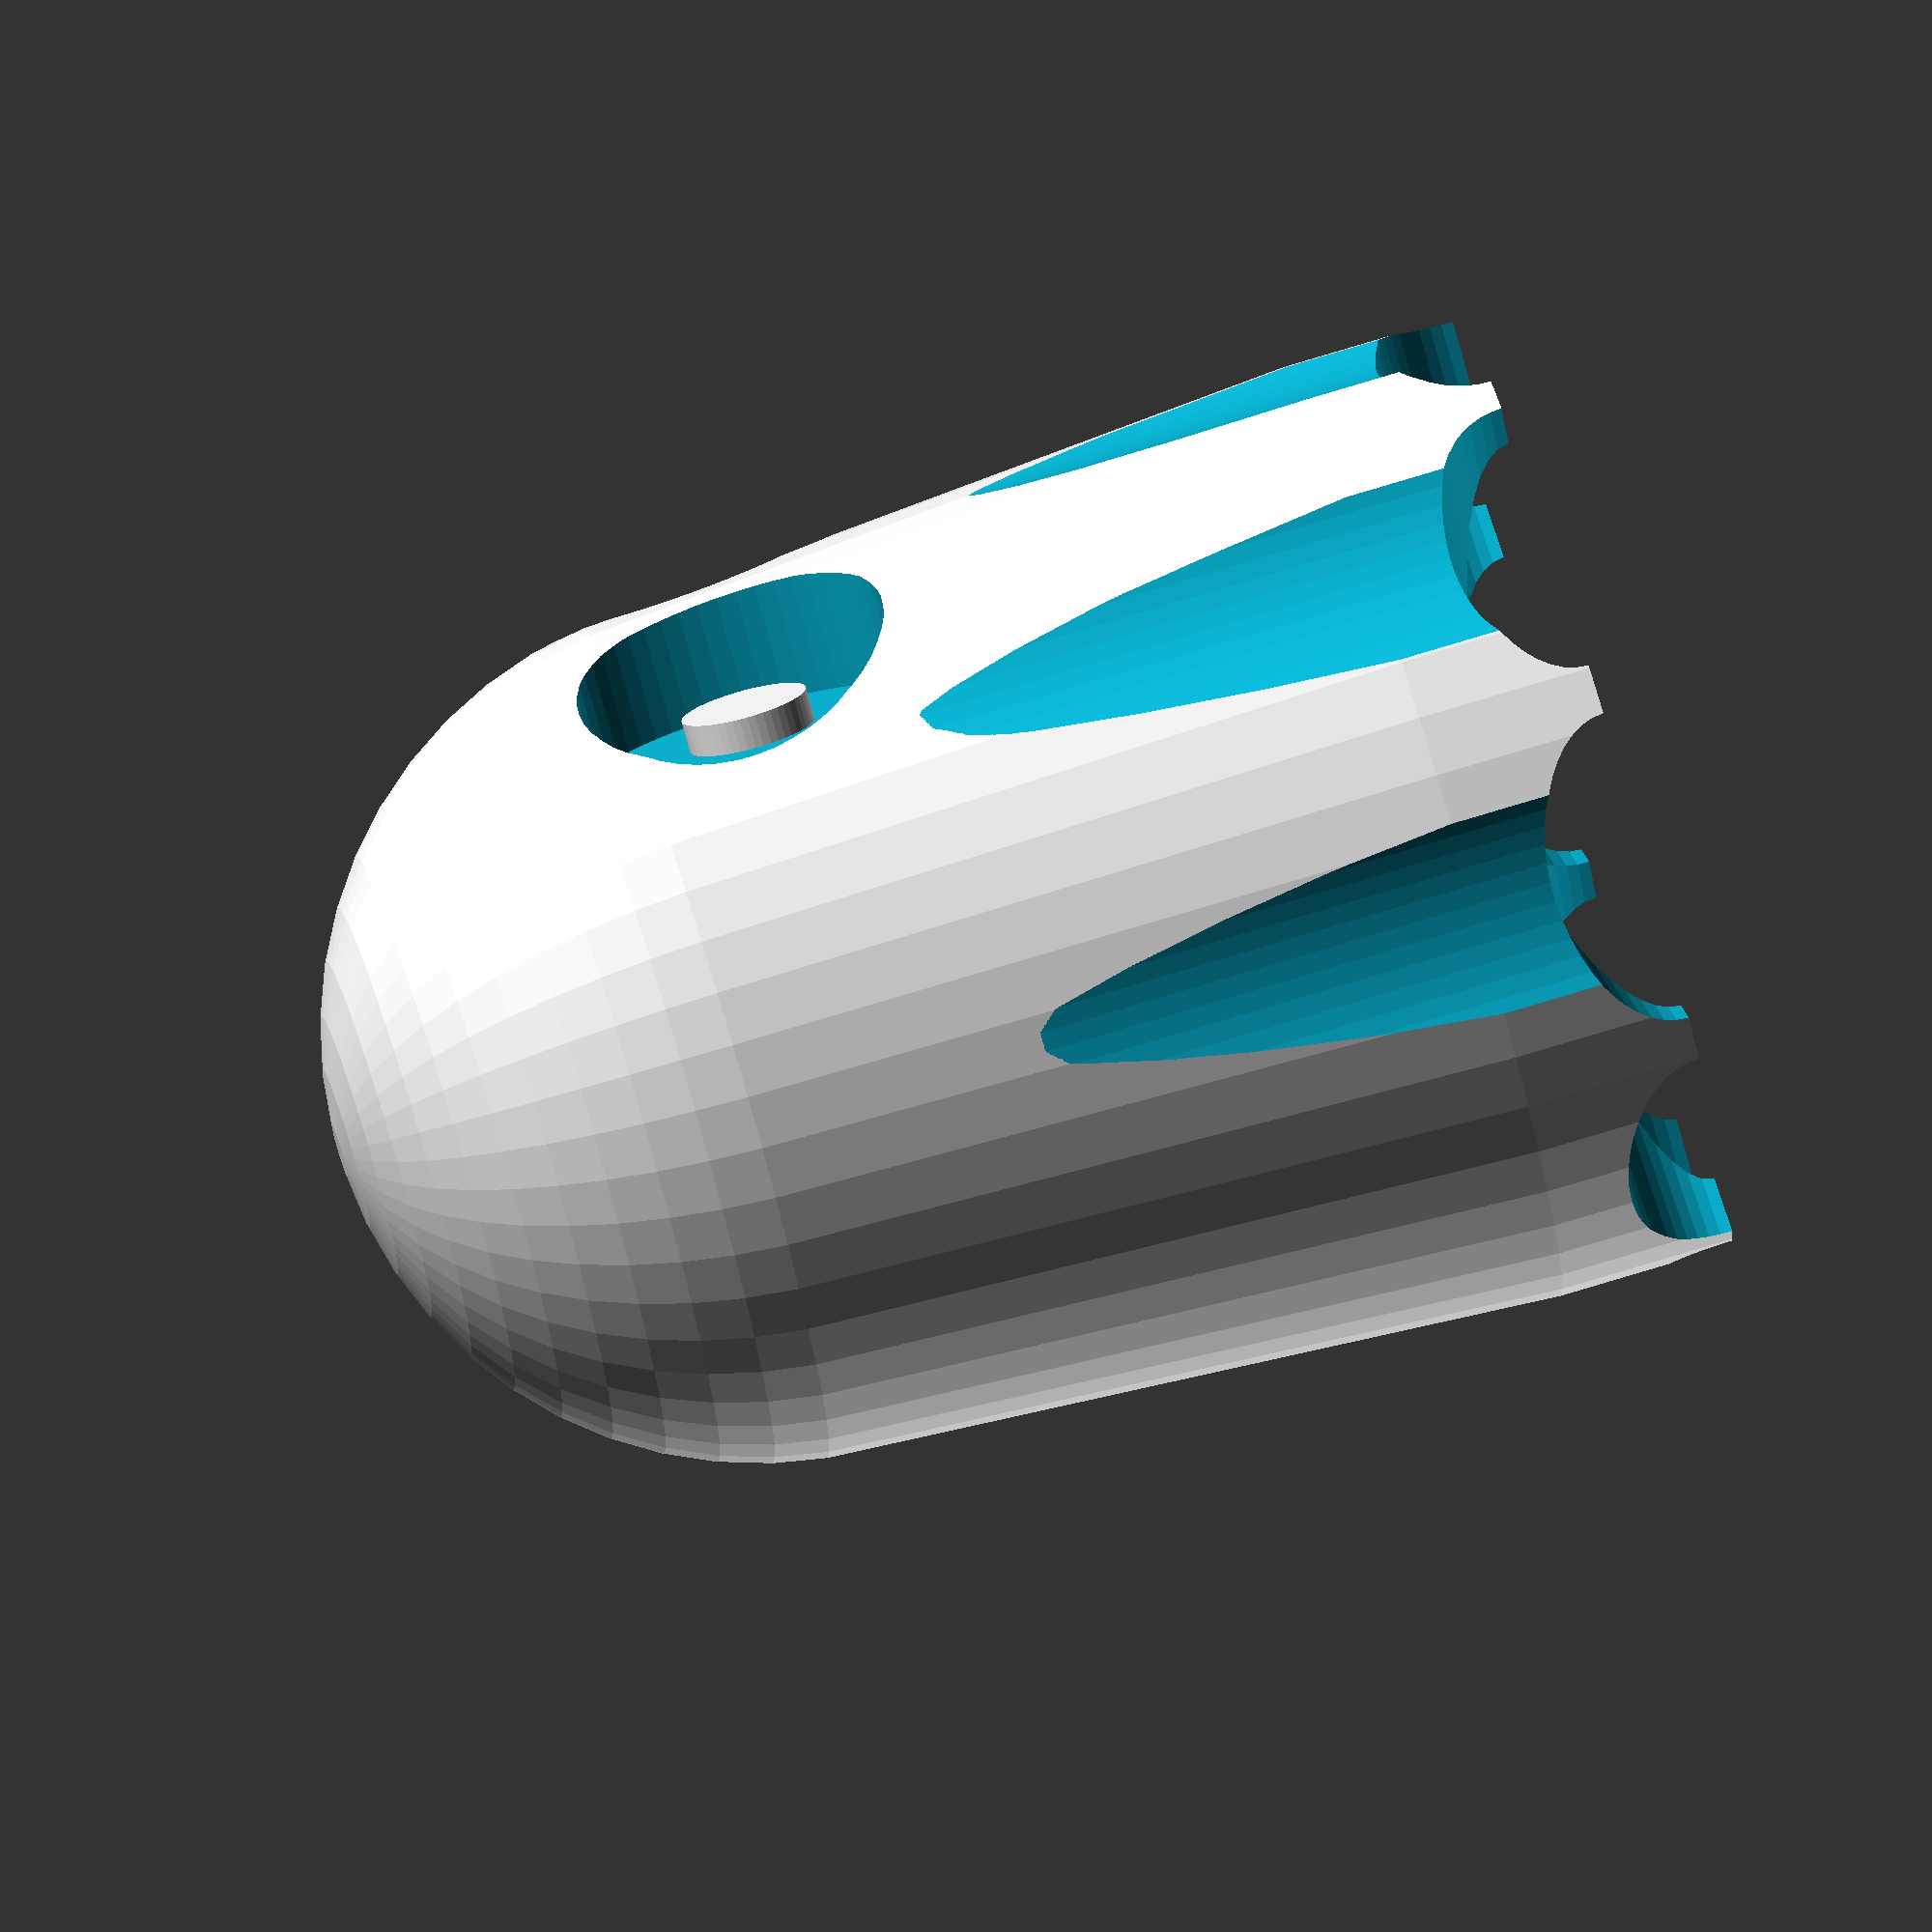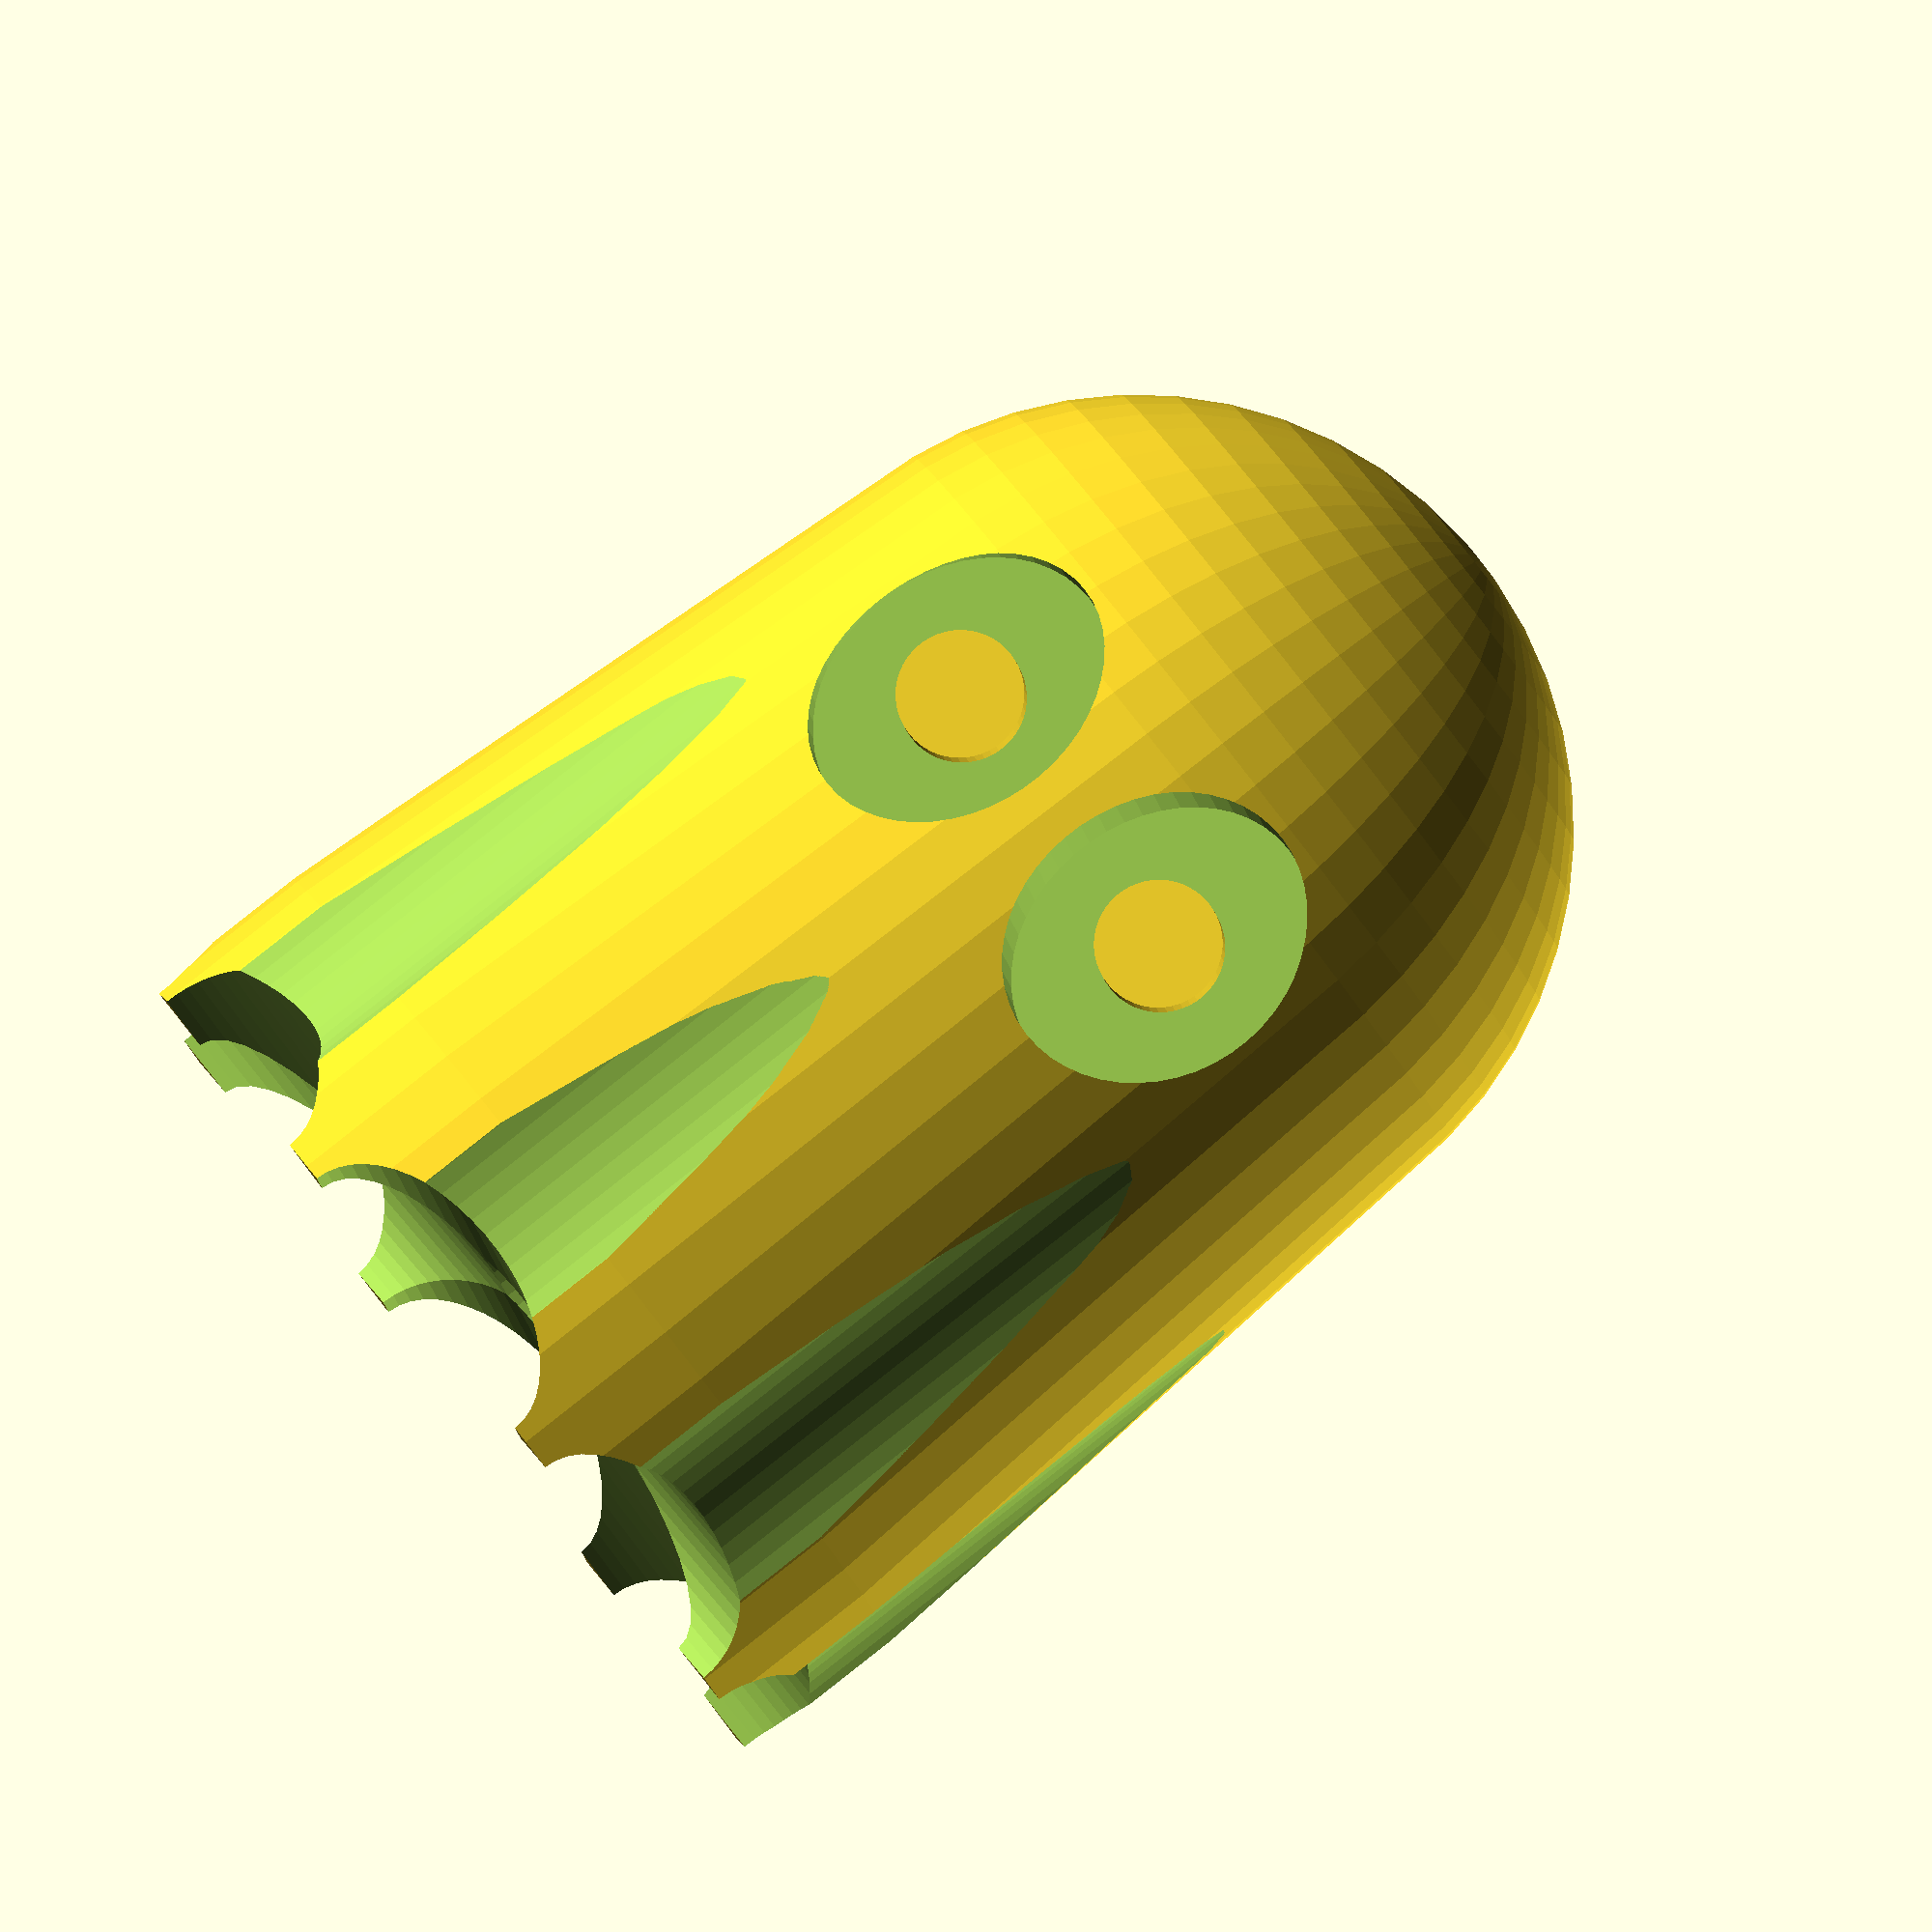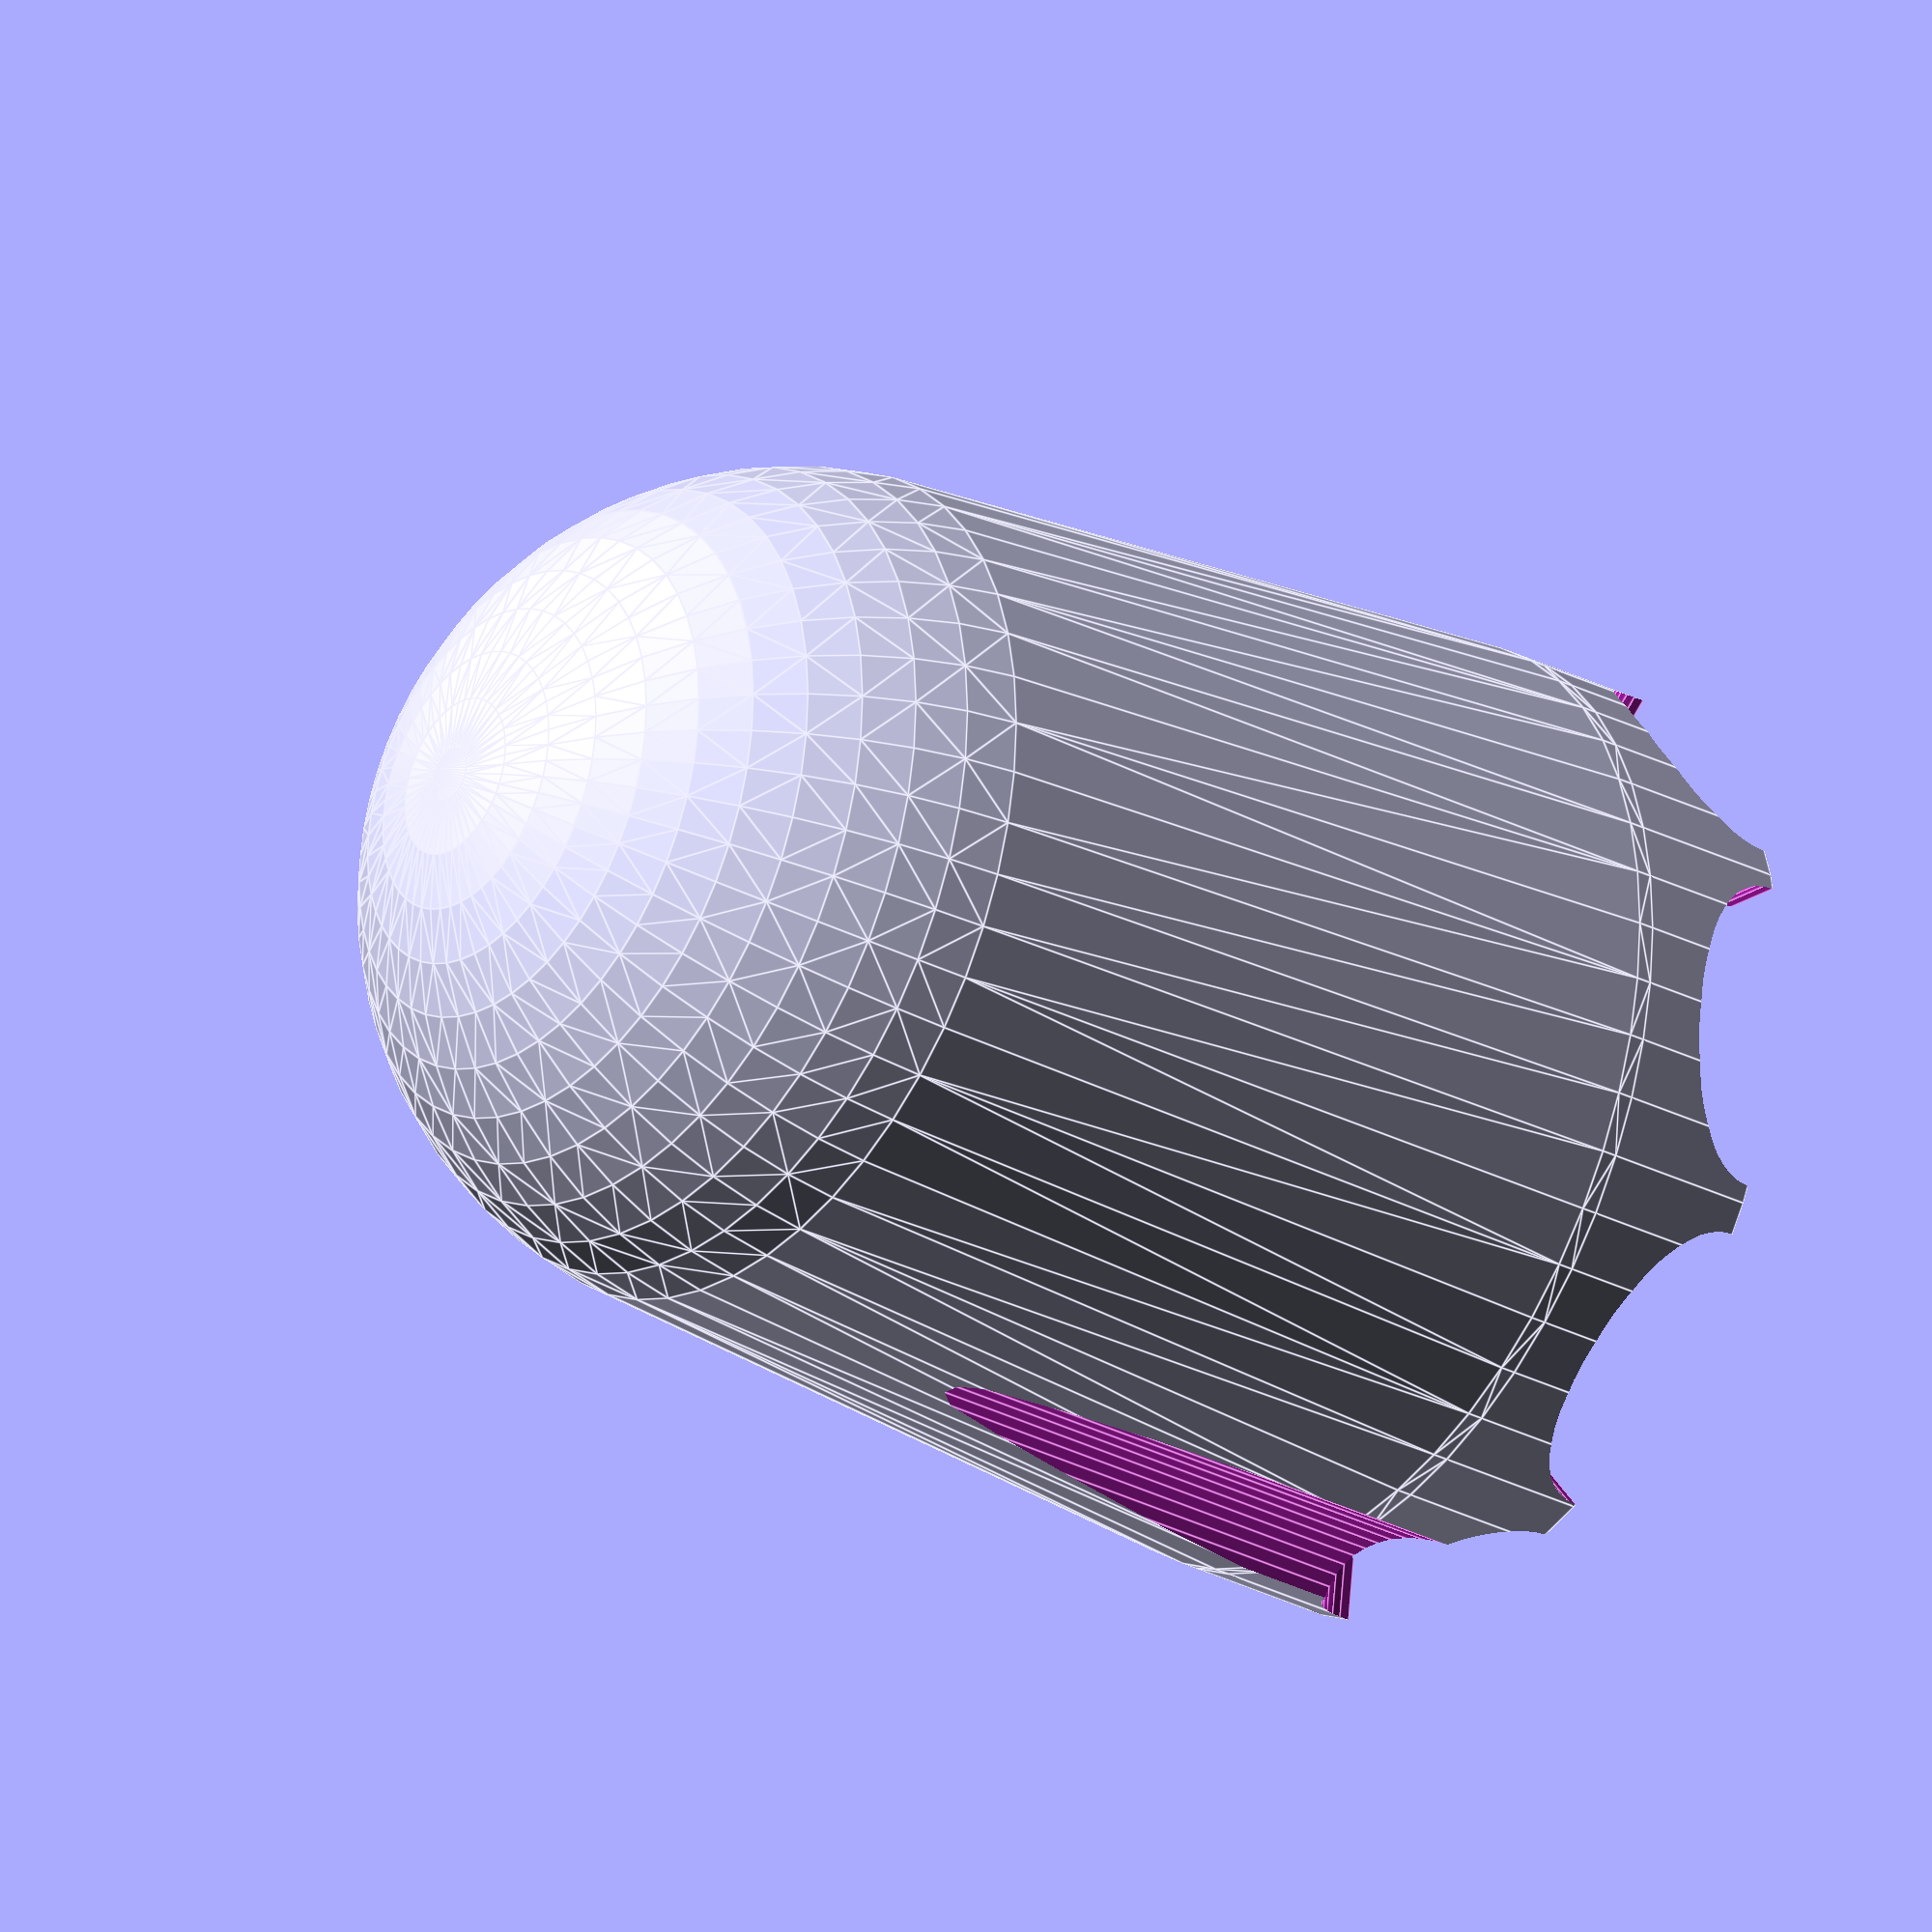
<openscad>
$fn=50;
scale(0.5)
{

difference()
	{
	cylinder(d=60,h=10);
	translate([0,0,-1]) cylinder(d=14,h=20);
	translate([-35,0,0]) rotate([90,0,90]) scale([1,0.6,1]) cylinder(d=20,h=70);
	translate([0,35,0]) rotate([90,0,0]) scale([1,0.6,1]) cylinder(d=20,h=70);
	translate([-25,25,0]) rotate([90,0,45]) scale([1,0.6,1]) cylinder(d=20,h=70);
	translate([-25,-25,0]) rotate([90,0,135]) scale([1,0.6,1]) cylinder(d=20,h=70);

  translate([-34.5,0,0]) rotate([0,0,90]) scale([1,0.6,1]) cylinder(d=20,h=70);
  translate([0,34,0]) rotate([0,0,0]) scale([1,0.6,1]) cylinder(d=20,h=70);
  translate([0,-34,0]) rotate([0,0,0]) scale([1,0.6,1]) cylinder(d=20,h=70);
  translate([-24,24,0]) rotate([0,0,45]) scale([1,0.6,1]) cylinder(d=20,h=70);
  translate([-24,-24,0]) rotate([0,0,135]) scale([1,0.6,1]) cylinder(d=20,h=70);
	}

difference()
{
  hull()
	{
	translate([0,0,10]) cylinder(d=60,h=1);
	translate([0,0,54])sphere(d=54);
	}
  translate([-30,-10,50]) rotate([0,90,0]) scale([1,0.8,1]) cylinder(d=20,h=10);
  translate([-30,10,50]) rotate([0,90,0]) scale([1,0.8,1]) cylinder(d=20,h=10);
  translate([-34.5,0,0]) rotate([0,0,90]) scale([1,0.6,1]) cylinder(d=20,h=70);
  translate([0,34,0]) rotate([0,0,0]) scale([1,0.6,1]) cylinder(d=20,h=70);
  translate([0,-34,0]) rotate([0,0,0]) scale([1,0.6,1]) cylinder(d=20,h=70);
  translate([-24,24,0]) rotate([0,0,45]) scale([1,0.6,1]) cylinder(d=20,h=70);
  translate([-24,-24,0]) rotate([0,0,135]) scale([1,0.6,1]) cylinder(d=20,h=70);
}



translate([-22,10,50]) rotate([0,90,0])  cylinder(d=8,h=10);
translate([-22,-10,50]) rotate([0,90,0])  cylinder(d=8,h=10);

}
</openscad>
<views>
elev=102.4 azim=204.0 roll=106.8 proj=o view=solid
elev=272.7 azim=97.3 roll=231.8 proj=o view=solid
elev=208.5 azim=187.2 roll=127.9 proj=o view=edges
</views>
